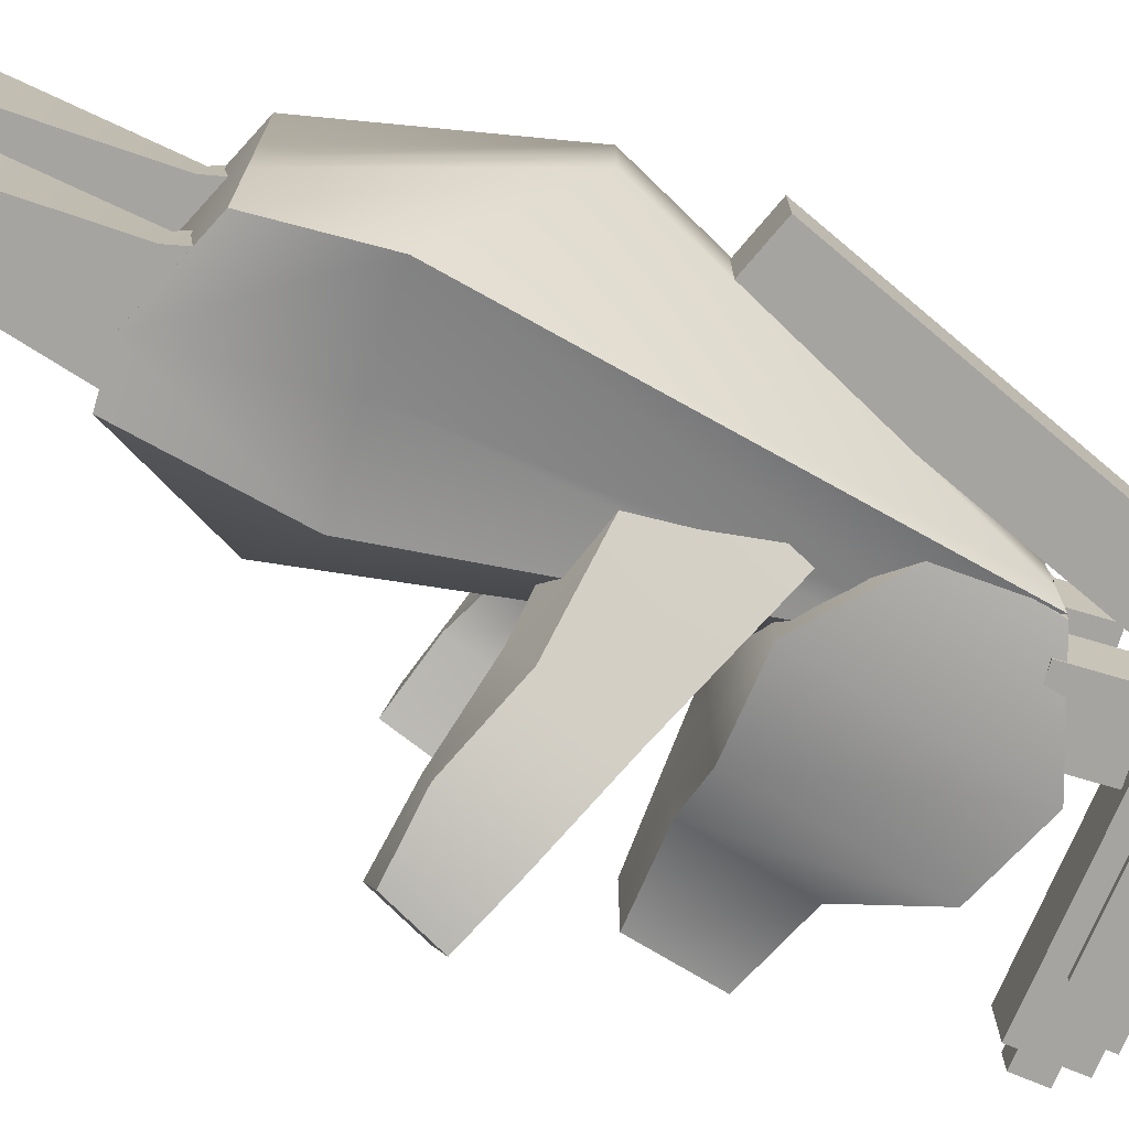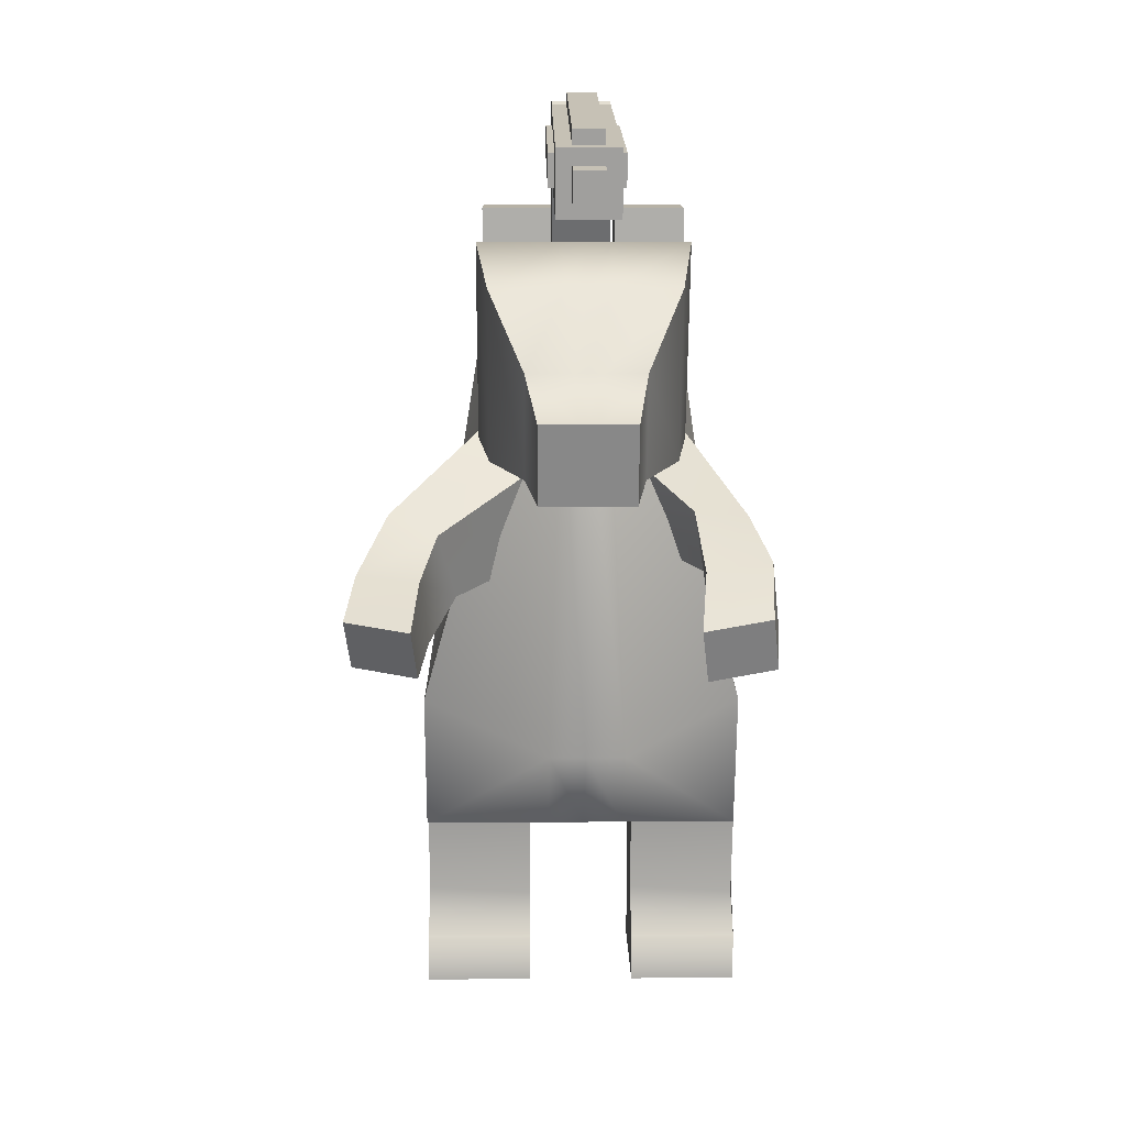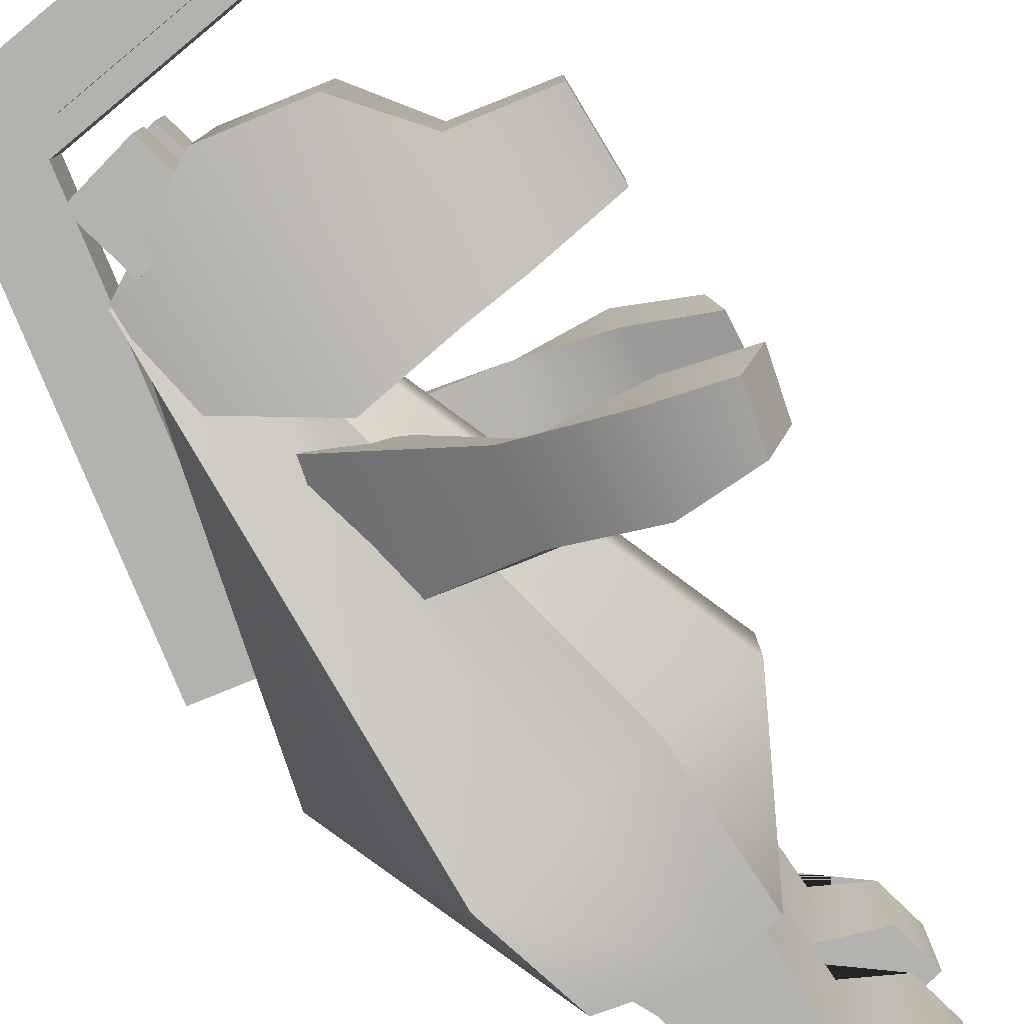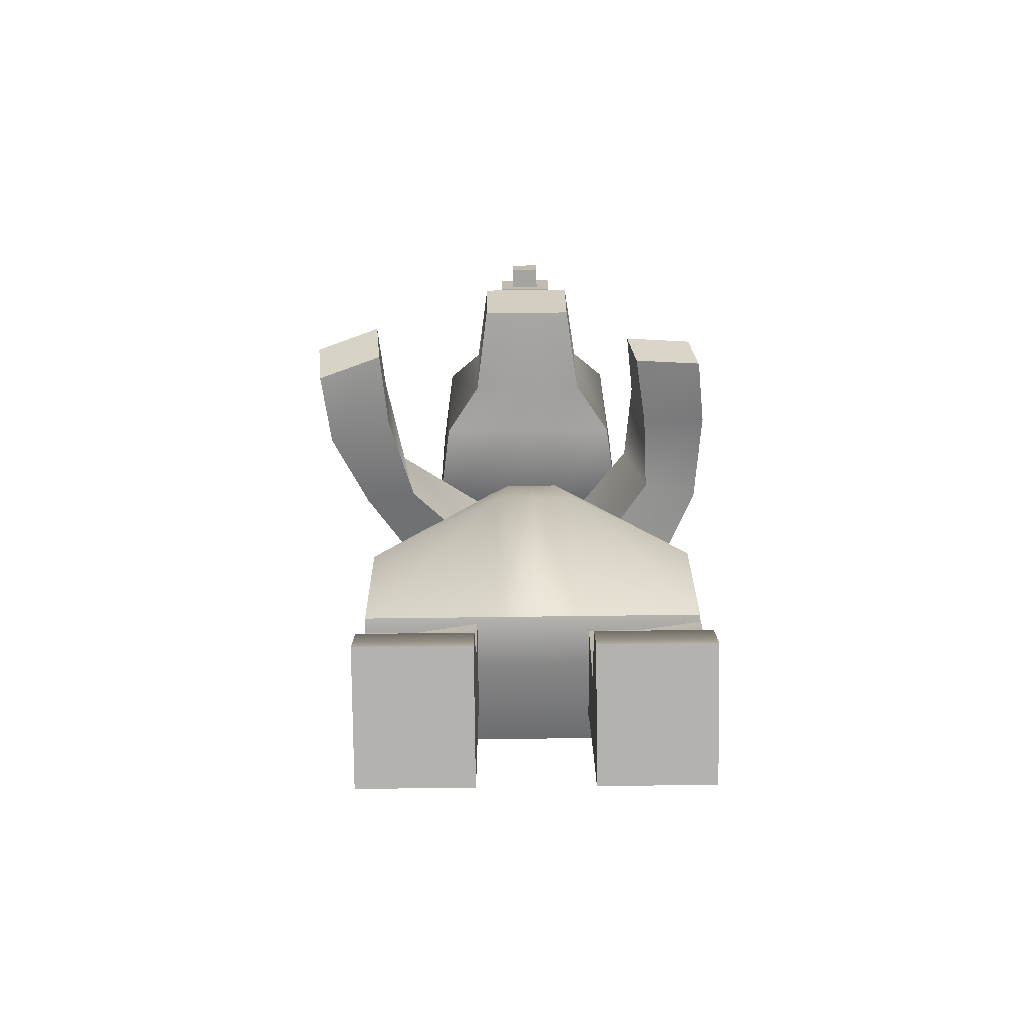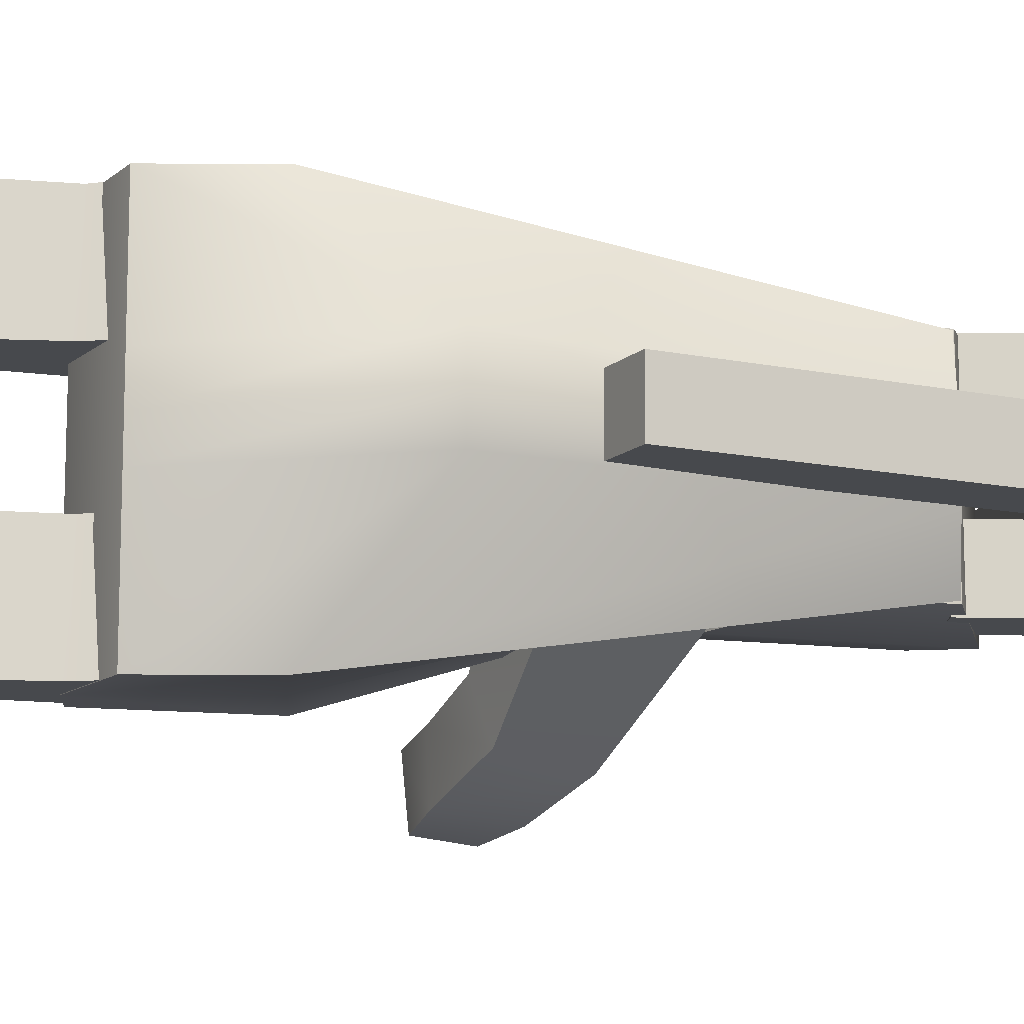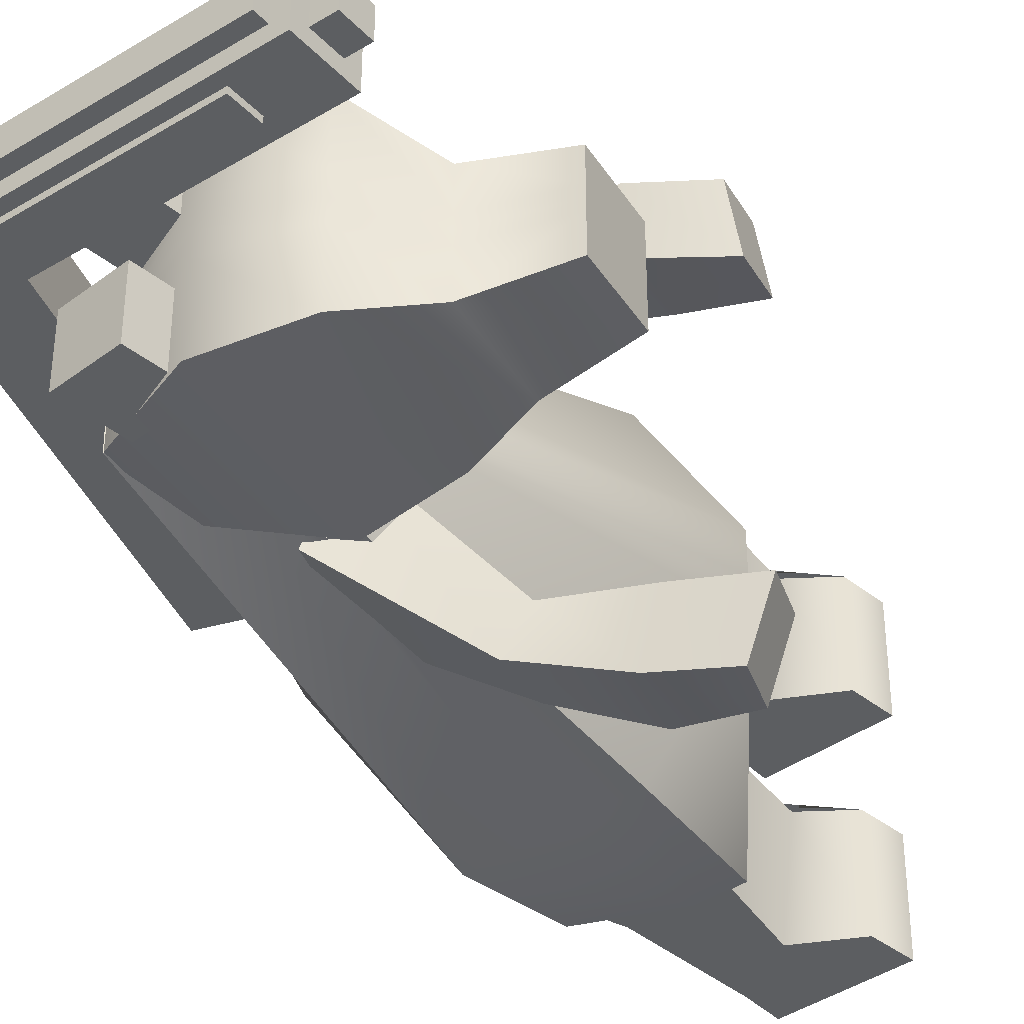
<metadata>
{"format":"obj","ext":"obj","renderer":"f3d","projection":"perspective","resolution":1024,"background":"white","views":[{"elev":-73.5,"azim":73.5,"up":"+Z"},{"elev":12.5,"azim":-90.9,"up":"+Y"},{"elev":-79.7,"azim":-134.1,"up":"+Z"},{"elev":-79.7,"azim":-89.3,"up":"+Y"},{"elev":-12.0,"azim":86.9,"up":"+Z"},{"elev":-37.3,"azim":-136.1,"up":"+Z"}]}
</metadata>
<code>
g default
v -0.1599 0.3957 0.3946
v 0.1697 0.4993 0.3946
v -0.2225 1.615 0.1496
v -0.09598 1.811 0.2221
v -0.2225 1.615 -0.1496
v -0.09598 1.811 -0.2221
v -0.1599 0.3957 -0.3946
v 0.1697 0.4993 -0.3946
v 0.1697 0.4993 0.007474
v -0.1599 0.3957 0.007474
v -0.2841 1.549 0.004869
v -0.104 1.819 0.006277
v 0.1777 0.7519 0.3946
v -0.2362 0.7459 0.3946
v -0.3988 0.6442 0.007474
v -0.2362 0.7459 -0.3946
v 0.1777 0.7519 -0.3946
v 0.3192 1.008 0.007474
v 0.1697 0.4993 -0.08191
v -0.1599 0.3957 -0.08191
v -0.3988 0.6442 -0.08191
v -0.2841 1.549 -0.05336
v -0.104 1.819 -0.0688
v 0.3192 1.008 -0.08191
v 0.1697 0.4993 0.1065
v -0.1599 0.3957 0.1065
v -0.3988 0.6442 0.1065
v -0.2841 1.549 0.06938
v -0.104 1.819 0.08946
v 0.3192 1.008 0.1065
v -0.1884 1.659 -0.1496
v -0.02738 0.7459 -0.3946
v -0.04336 0.3957 -0.3946
v -0.04336 0.3957 -0.08191
v -0.04336 0.3957 0.007474
v -0.04336 0.3957 0.1065
v -0.04336 0.3957 0.3946
v -0.02738 0.7459 0.3946
v -0.1884 1.659 0.1496
v -0.1884 1.659 0.06025
v -0.1884 1.659 0.004228
v -0.1884 1.659 -0.04633
g pCube1
f 1 37 38 14
f 22 42 31 5
f 16 32 33 7
f 7 33 34 20
f 24 19 8 17
f 7 20 21 16
f 10 35 36 26
f 15 10 26 27
f 28 40 41 11
f 30 25 9 18
f 14 38 39 3
f 11 15 27 28
f 16 21 22 5
f 5 31 32 16
f 23 24 17 6
f 30 18 12 29
f 20 34 35 10
f 21 20 10 15
f 22 21 15 11
f 11 41 42 22
f 12 18 24 23
f 18 9 19 24
f 26 36 37 1
f 27 26 1 14
f 28 27 14 3
f 3 39 40 28
f 13 30 29 4
f 2 25 30 13
f 31 6 17 32
f 33 32 17 8
f 34 33 8 19
f 35 34 19 9
f 36 35 9 25
f 37 36 25 2
f 38 37 2 13
f 39 38 13 4
f 40 39 4 29
f 41 40 29 12
f 42 41 12 23
f 31 42 23 6
g default
v -0.1958 -0.02061 -0.13
v 0.1208 -0.02061 -0.13
v -0.1958 0.6454 -0.13
v 0.1427 0.6454 -0.13
v -0.1958 0.6454 -0.3935
v 0.1427 0.6454 -0.3935
v -0.1958 -0.02061 -0.3935
v 0.1208 -0.02061 -0.3935
v -0.1958 0.09877 -0.3935
v -0.1958 0.09877 -0.13
v 0.1089 0.08619 -0.13
v 0.1089 0.08619 -0.3935
v -0.06265 0.1816 -0.3935
v -0.09923 0.1816 -0.13
v 0.05853 0.4217 -0.13
v 0.0951 0.4217 -0.3935
g pCube2
f 56 57 46 45
f 45 46 48 47
f 47 48 58 55
f 49 50 44 43
f 57 58 48 46
f 55 56 45 47
f 49 43 52 51
f 43 44 53 52
f 44 50 54 53
f 51 54 50 49
f 51 52 56 55
f 52 53 57 56
f 53 54 58 57
f 55 58 54 51
g default
v -0.1958 -0.02061 0.3962
v 0.1208 -0.02061 0.3962
v -0.1958 0.6454 0.3962
v 0.1427 0.6454 0.3962
v -0.1958 0.6454 0.1327
v 0.1427 0.6454 0.1327
v -0.1958 -0.02061 0.1327
v 0.1208 -0.02061 0.1327
v -0.1958 0.09877 0.1327
v -0.1958 0.09877 0.3962
v 0.1089 0.08619 0.3962
v 0.1089 0.08619 0.1327
v -0.06265 0.1816 0.1327
v -0.09923 0.1816 0.3962
v 0.05853 0.4217 0.3962
v 0.0951 0.4217 0.1327
g pCube3
f 72 73 62 61
f 61 62 64 63
f 63 64 74 71
f 65 66 60 59
f 73 74 64 62
f 71 72 61 63
f 65 59 68 67
f 59 60 69 68
f 60 66 70 69
f 67 70 66 65
f 67 68 72 71
f 68 69 73 72
f 69 70 74 73
f 71 74 70 67
g default
v -0.05081 1.615 0.2267
v -0.1034 1.815 0.2267
v -0.7979 1.348 0.111
v -0.848 1.538 0.111
v -0.7979 1.348 -0.111
v -0.848 1.538 -0.111
v -0.05081 1.615 -0.2267
v -0.1034 1.815 -0.2267
v -0.1063 1.826 0.004773
v -0.04788 1.604 0.004773
v -0.7979 1.348 0.002102
v -0.848 1.538 0.002102
v -0.3728 1.894 0.252
v -0.2458 1.413 0.252
v -0.2458 1.413 0.004773
v -0.2458 1.413 -0.252
v -0.3728 1.894 -0.252
v -0.3728 1.894 0.004773
v -0.1034 1.815 -0.04706
v -0.05081 1.615 -0.04706
v -0.2458 1.413 -0.05231
v -0.7979 1.348 -0.02303
v -0.848 1.538 -0.02303
v -0.3728 1.894 -0.05231
v -0.1034 1.815 0.0612
v -0.05081 1.615 0.0612
v -0.2458 1.413 0.06802
v -0.7979 1.348 0.02995
v -0.848 1.538 0.02995
v -0.3728 1.894 0.06802
v -0.5731 1.805 -0.2224
v -0.464 1.392 -0.2224
v -0.464 1.392 -0.04616
v -0.464 1.392 0.004212
v -0.464 1.392 0.06002
v -0.464 1.392 0.2224
v -0.5731 1.805 0.2224
v -0.5731 1.805 0.06002
v -0.5731 1.805 0.004212
v -0.5731 1.805 -0.04616
v -0.6556 1.623 -0.1394
v -0.5883 1.369 -0.1394
v -0.5883 1.369 -0.02894
v -0.5883 1.369 0.002641
v -0.5883 1.369 0.03764
v -0.5883 1.369 0.1394
v -0.6556 1.623 0.1394
v -0.6556 1.623 0.03764
v -0.6556 1.623 0.002641
v -0.6556 1.623 -0.02894
g pCube4
f 75 76 87 88
f 96 97 80 79
f 90 91 82 81
f 81 82 93 94
f 98 93 82 91
f 81 94 95 90
f 84 83 99 100
f 89 84 100 101
f 102 103 86 85
f 104 99 83 92
f 120 121 78 77
f 85 118 119 102
f 116 117 96 79
f 79 80 115 116
f 97 124 115 80
f 122 123 86 103
f 94 93 83 84
f 95 94 84 89
f 96 117 118 85
f 85 86 97 96
f 86 123 124 97
f 92 83 93 98
f 100 99 76 75
f 101 100 75 88
f 102 119 120 77
f 77 78 103 102
f 121 122 103 78
f 76 99 104 87
f 106 105 91 90
f 90 95 107 106
f 108 107 95 89
f 109 108 89 101
f 110 109 101 88
f 88 87 111 110
f 87 104 112 111
f 104 92 113 112
f 114 113 92 98
f 105 114 98 91
f 116 115 105 106
f 106 107 117 116
f 118 117 107 108
f 119 118 108 109
f 120 119 109 110
f 110 111 121 120
f 111 112 122 121
f 112 113 123 122
f 124 123 113 114
f 115 124 114 105
g default
v -0.7217 0.9366 -0.383
v -0.6671 0.9496 -0.5379
v -0.04194 1.127 0.01356
v 0.003568 1.172 -0.1997
v -0.1793 1.394 -0.01259
v -0.1338 1.439 -0.2258
v -0.7842 1.058 -0.3949
v -0.7295 1.071 -0.5497
v -0.63 1.139 -0.3815
v -0.5454 0.9741 -0.3654
v -0.5003 0.9806 -0.5144
v -0.5849 1.145 -0.5305
v -0.4224 1.205 -0.3473
v -0.3464 1.039 -0.307
v -0.3236 1.079 -0.4318
v -0.3907 1.251 -0.4654
g pCube5
f 138 139 128 127
f 127 128 130 129
f 129 130 140 137
f 131 132 126 125
f 139 140 130 128
f 137 138 127 129
f 131 125 134 133
f 125 126 135 134
f 126 132 136 135
f 133 136 132 131
f 133 134 138 137
f 134 135 139 138
f 135 136 140 139
f 137 140 136 133
g default
v -0.3258 1.808 0.2372
v -0.1634 1.808 0.2372
v -0.3258 1.97 0.2372
v -0.1634 1.97 0.2372
v -0.3258 1.97 0.07483
v -0.1634 1.97 0.07483
v -0.3258 1.808 0.07483
v -0.1634 1.808 0.07483
g pCube6
f 141 142 144 143
f 143 144 146 145
f 145 146 148 147
f 147 148 142 141
f 142 148 146 144
f 147 141 143 145
g default
v -0.3258 1.808 -0.07483
v -0.1634 1.808 -0.07483
v -0.3258 1.97 -0.07483
v -0.1634 1.97 -0.07483
v -0.3258 1.97 -0.2372
v -0.1634 1.97 -0.2372
v -0.3258 1.808 -0.2372
v -0.1634 1.808 -0.2372
g pCube7
f 149 150 152 151
f 151 152 154 153
f 153 154 156 155
f 155 156 150 149
f 150 156 154 152
f 155 149 151 153
g default
v -0.7511 1.05 0.2615
v -0.7387 1.076 0.4237
v -0.08474 1.438 0.01491
v -0.06747 1.434 0.2368
v 0.01436 1.156 0.05192
v 0.03163 1.151 0.2738
v -0.706 0.9217 0.2783
v -0.6937 0.9472 0.4405
v -0.5439 0.9815 0.302
v -0.6049 1.156 0.2792
v -0.6022 1.179 0.4333
v -0.5412 1.005 0.4561
v -0.3527 1.091 0.3127
v -0.4156 1.261 0.2645
v -0.398 1.246 0.3956
v -0.3239 1.079 0.4393
g pCube8
f 170 171 160 159
f 159 160 162 161
f 161 162 172 169
f 163 164 158 157
f 171 172 162 160
f 169 170 159 161
f 163 157 166 165
f 157 158 167 166
f 158 164 168 167
f 165 168 164 163
f 165 166 170 169
f 166 167 171 170
f 167 168 172 171
f 169 172 168 165
g default
v -0.2282 2.153 0.07186
v 0.1851 1.208 0.07186
v -0.08827 2.214 0.07186
v 0.325 1.27 0.07186
v -0.08827 2.214 -0.07186
v 0.325 1.27 -0.07186
v -0.2282 2.153 -0.07186
v 0.1851 1.208 -0.07186
g pCube10
f 173 174 176 175
f 175 176 178 177
f 177 178 180 179
f 179 180 174 173
f 174 180 178 176
f 179 173 175 177
g default
v -0.8215 1.972 0.07186
v -0.07909 2.055 0.07186
v -0.8384 2.124 0.07186
v -0.09596 2.207 0.07186
v -0.8384 2.124 -0.07186
v -0.09596 2.207 -0.07186
v -0.8215 1.972 -0.07186
v -0.07909 2.055 -0.07186
g pCube11
f 181 182 184 183
f 183 184 186 185
f 185 186 188 187
f 187 188 182 181
f 182 188 186 184
f 187 181 183 185
g default
v -0.8794 2.004 0.03584
v -0.2232 2.077 0.03584
v -0.8878 2.08 0.03584
v -0.2316 2.153 0.03584
v -0.8878 2.08 -0.03584
v -0.2316 2.153 -0.03584
v -0.8794 2.004 -0.03584
v -0.2232 2.077 -0.03584
g pCube12
f 189 190 192 191
f 191 192 194 193
f 193 194 196 195
f 195 196 190 189
f 190 196 194 192
f 195 189 191 193
g default
v -0.7946 2.086 0.03584
v -0.1385 2.159 0.03584
v -0.8031 2.162 0.03584
v -0.1469 2.235 0.03584
v -0.8031 2.162 -0.03584
v -0.1469 2.235 -0.03584
v -0.7946 2.086 -0.03584
v -0.1385 2.159 -0.03584
g pCube13
f 197 198 200 199
f 199 200 202 201
f 201 202 204 203
f 203 204 198 197
f 198 204 202 200
f 203 197 199 201
g default
v -0.689 2.034 0.08673
v -0.2444 2.084 0.08673
v -0.6975 2.11 0.08673
v -0.2528 2.16 0.08673
v -0.6975 2.11 -0.08673
v -0.2528 2.16 -0.08673
v -0.689 2.034 -0.08673
v -0.2444 2.084 -0.08673
g pCube14
f 205 206 208 207
f 207 208 210 209
f 209 210 212 211
f 211 212 206 205
f 206 212 210 208
f 211 205 207 209

</code>
